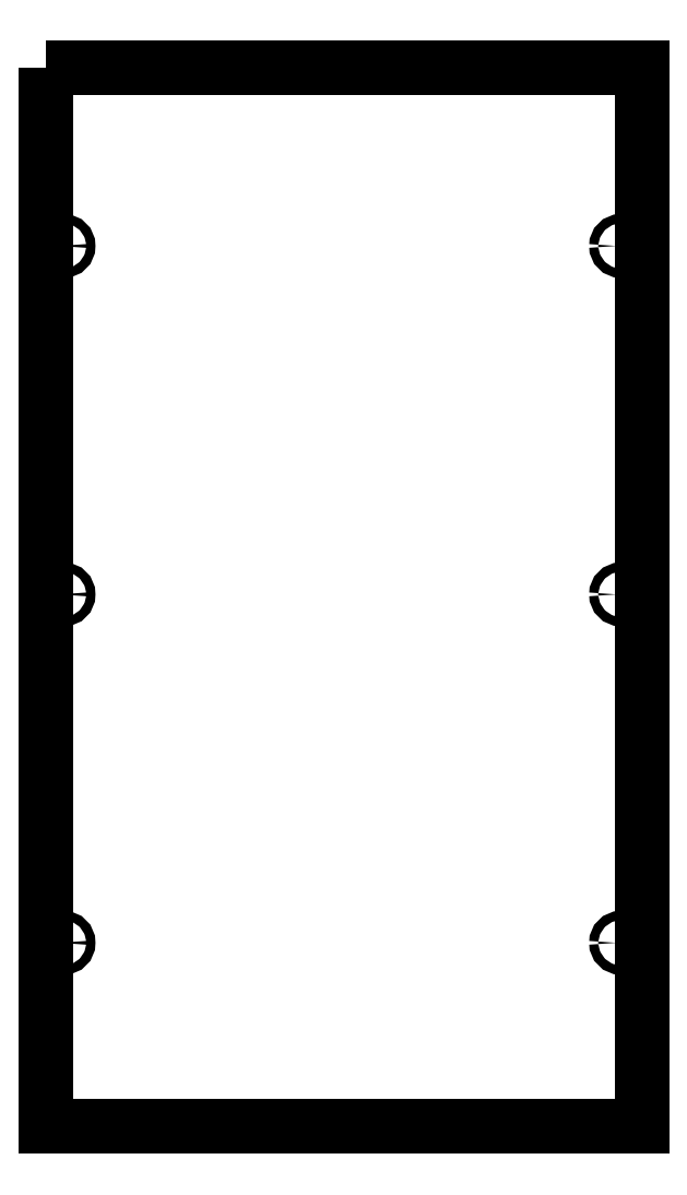
<metadata>
{"format":"dxf","ext":"dxf","renderer":"ezdxf+matplotlib","layout":"modelspace","background":"white","min_lineweight":24,"dpi":150}
</metadata>
<code>
0
SECTION
2
ENTITIES
0
LWPOLYLINE
8
0
90
6
70
1
43
0
10
-20.01
20
471.5
10
-20
20
471.5
10
-20
20
471.5
10
322
20
471.5
10
322
20
-135.5
10
-20.01
20
-135.5
0
CIRCLE
8
0
10
10.01
20
369.5
30
0
40
2.6
210
0
220
0
230
-1
0
CIRCLE
8
0
10
10.01
20
169.5
30
0
40
2.6
210
0
220
0
230
-1
0
CIRCLE
8
0
10
10.01
20
-30.5
30
0
40
2.6
210
0
220
0
230
-1
0
CIRCLE
8
0
10
-310
20
-30.5
30
0
40
2.6
210
0
220
0
230
-1
0
CIRCLE
8
0
10
-310
20
169.5
30
0
40
2.6
210
0
220
0
230
-1
0
CIRCLE
8
0
10
-310
20
369.5
30
0
40
2.6
210
0
220
0
230
-1
0
ENDSEC
0
EOF

</code>
